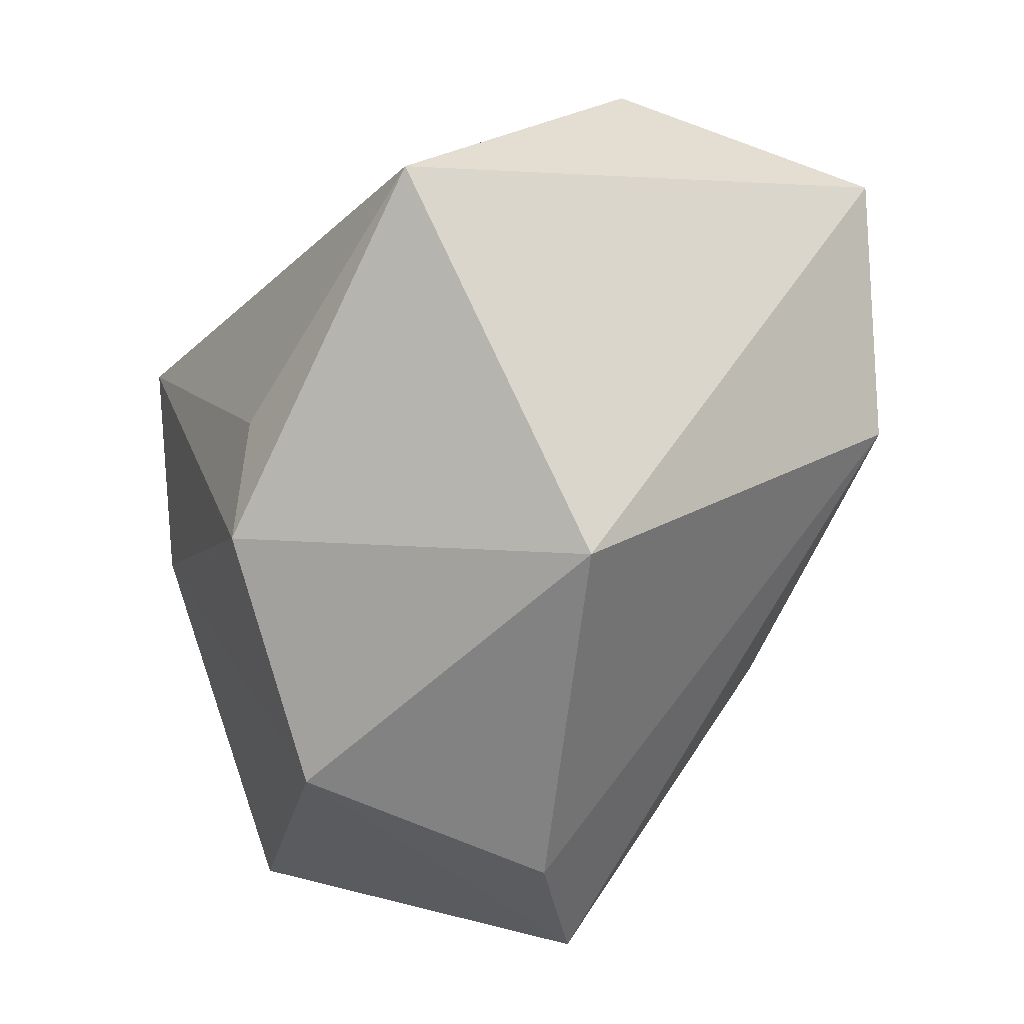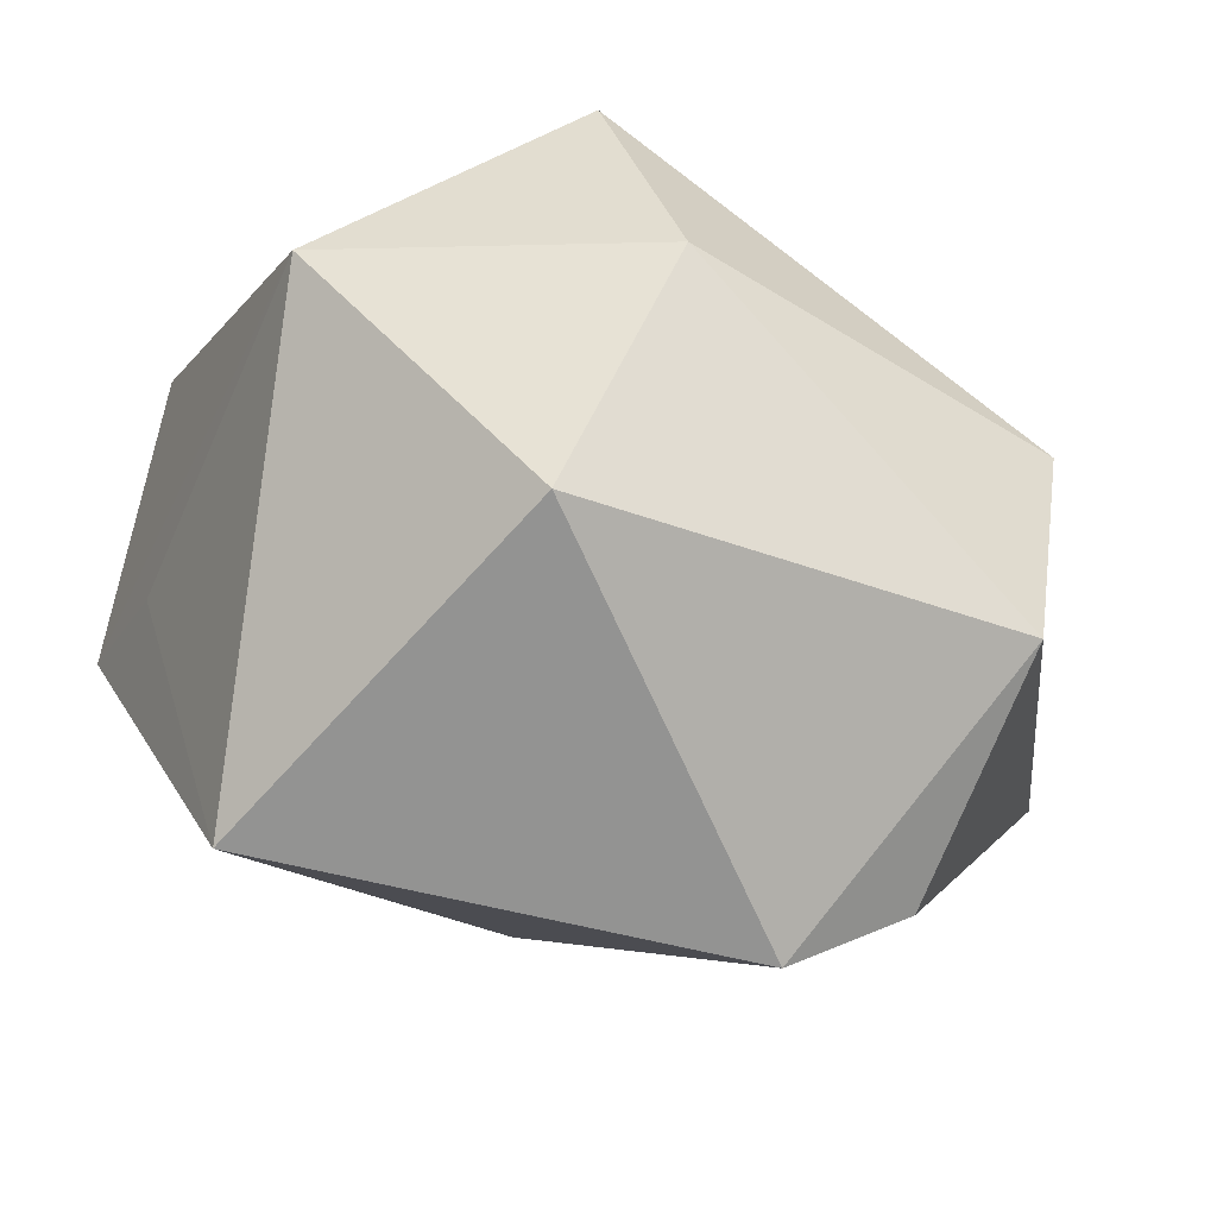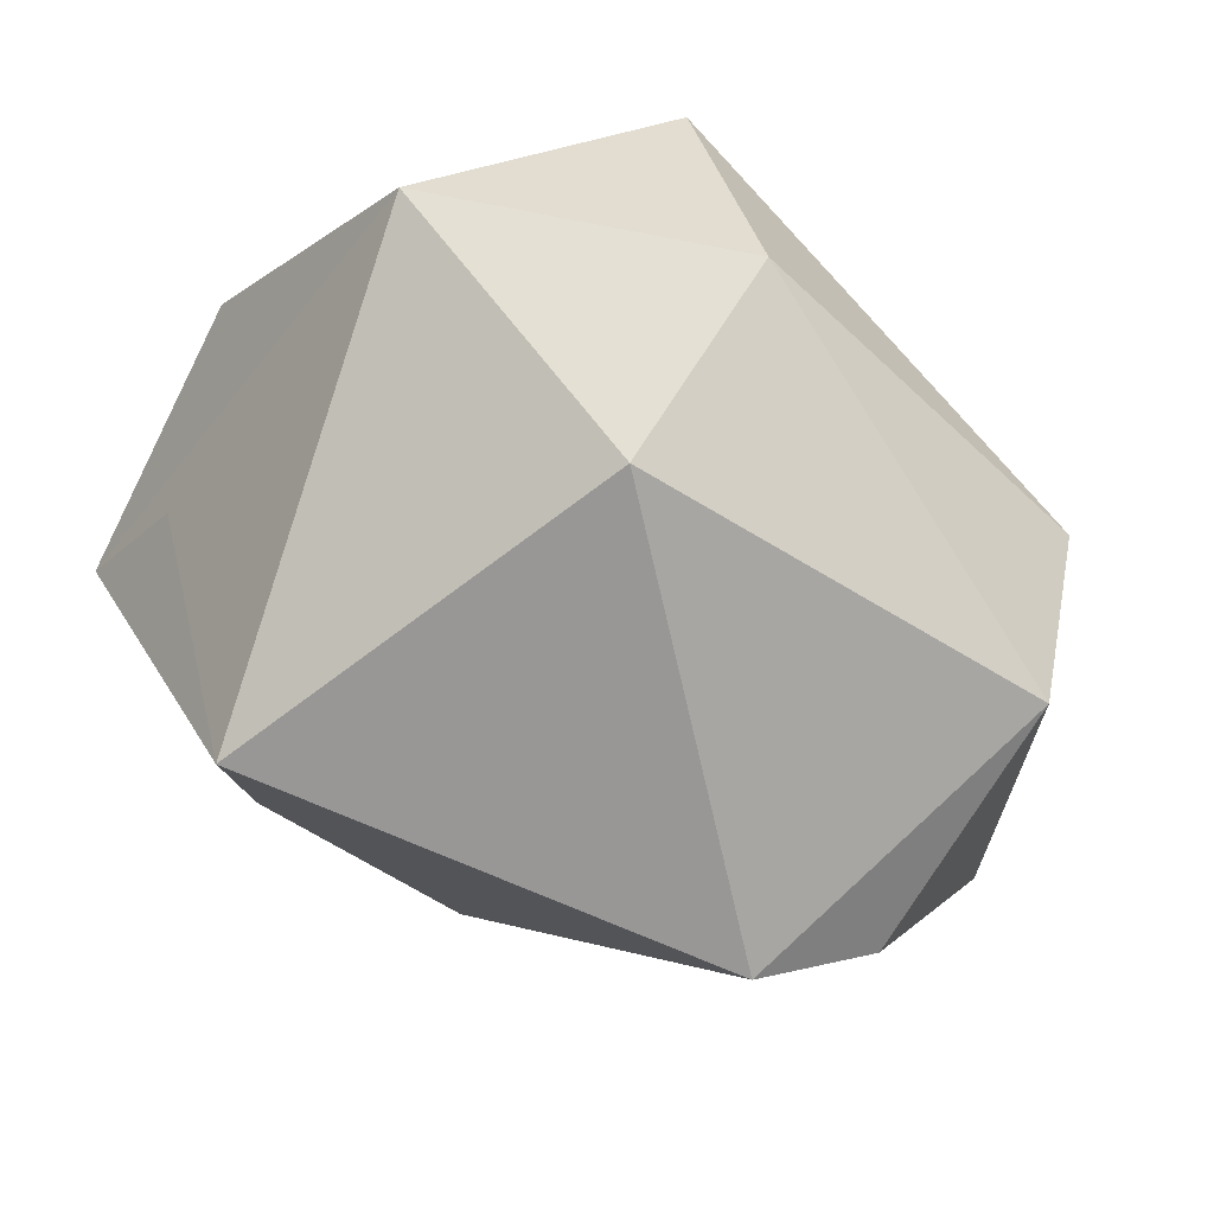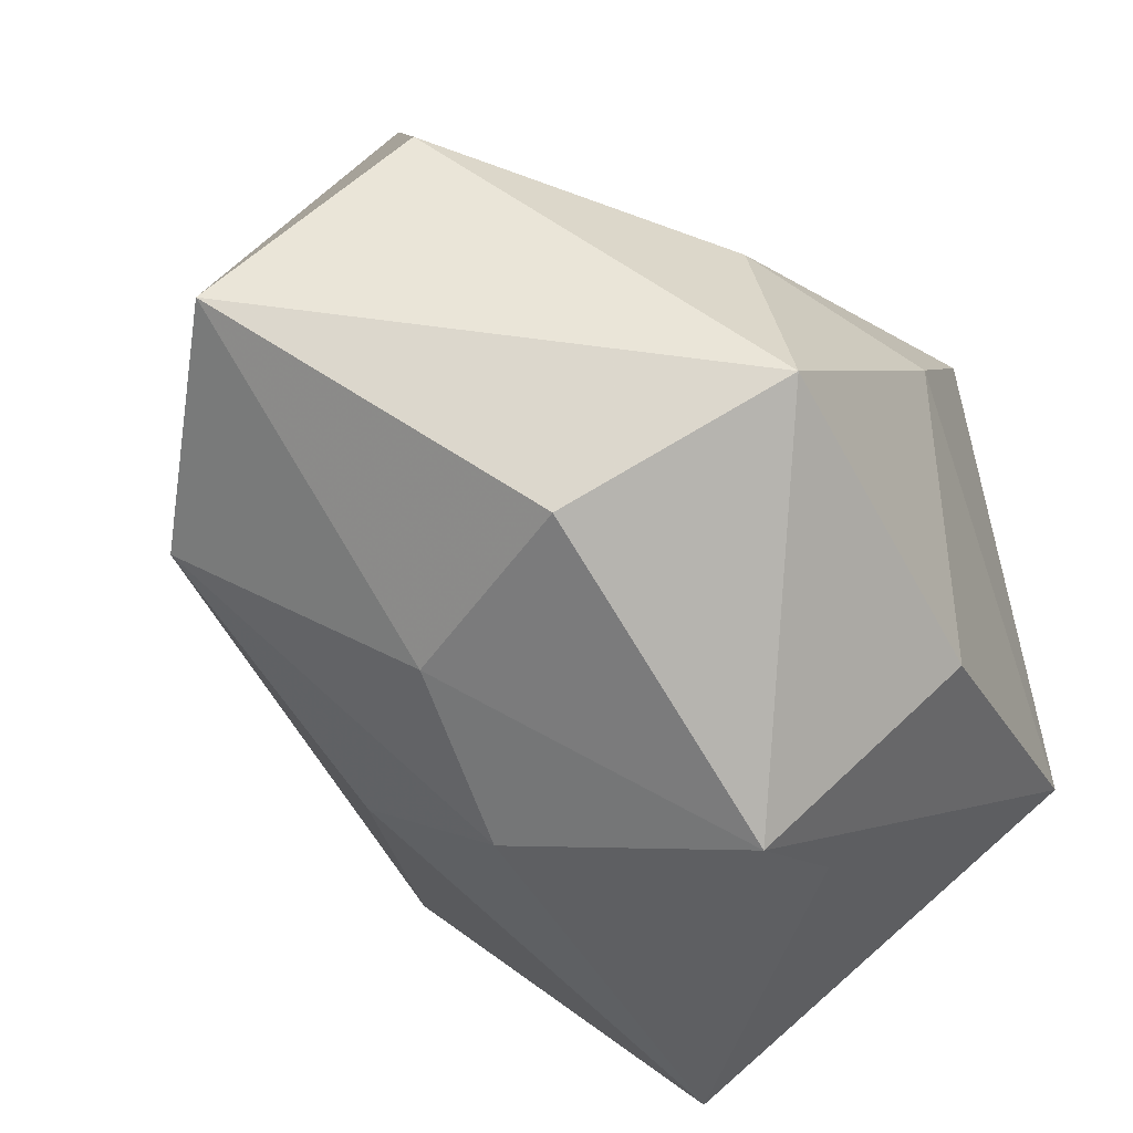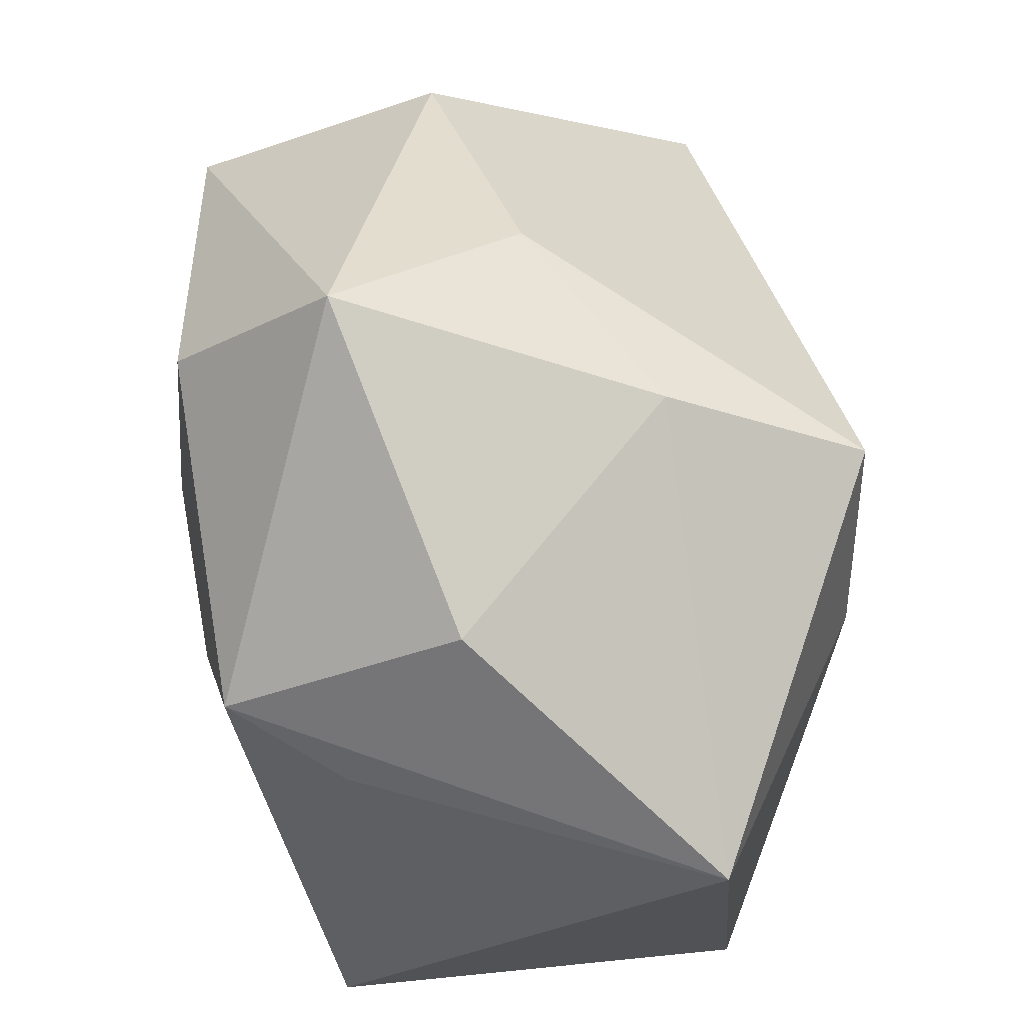
<metadata>
{"format":"obj","ext":"obj","renderer":"f3d","projection":"perspective","resolution":1024,"background":"white","views":[{"elev":3.0,"azim":-105.9,"up":"+Y"},{"elev":-63.8,"azim":146.1,"up":"+Y"},{"elev":-65.6,"azim":135.1,"up":"+Y"},{"elev":24.2,"azim":32.1,"up":"+Y"},{"elev":18.5,"azim":90.8,"up":"+Y"}]}
</metadata>
<code>
v -0.0198 -0.04225 0.0017
v 0.01532 0.03498 -0.0004284
v 0.02295 -0.04225 0.01727
v -0.0266 -3.45e-06 -0.0335
v 0.02144 0.0152 -0.0335
v 0.01756 -0.04048 -0.02194
v -0.02978 -0.0328 -0.003761
v -0.02698 -0.02333 -0.02657
v 0.00965 -0.01107 0.03224
v 0.04081 -0.02075 -0.0201
v -0.04613 -0.0007561 -0.004232
v 0.03415 -0.01379 0.01585
v -0.01344 0.04382 0.009382
v 0.03 0.03234 0.01705
v 0.004059 0.005733 0.03496
v 0.01239 -0.005256 -0.0335
v 0.03364 -0.006592 0.02736
v -0.009056 -0.01616 0.02543
v -0.02414 0.00933 0.03357
v 0.01627 0.02239 0.03302
v 0.04076 0.003139 0.004678
v -0.02196 0.01074 -0.03092
v 0.02718 0.02218 -0.01398
v -0.019 0.03477 0.03415
v -0.03523 0.03449 -0.01874
f 22 25 5
f 13 25 24
f 24 25 11
f 6 10 3
f 16 10 6
f 5 10 16
f 14 13 24
f 24 11 19
f 19 11 7
f 7 11 8
f 8 16 6
f 6 3 1
f 1 8 6
f 7 8 1
f 1 19 7
f 12 10 17
f 17 3 12
f 12 3 10
f 13 14 2
f 5 25 2
f 25 13 2
f 17 10 21
f 21 14 17
f 20 14 24
f 17 14 20
f 17 20 15
f 24 19 15
f 15 20 24
f 25 22 4
f 4 11 25
f 4 8 11
f 16 8 4
f 4 22 5
f 5 16 4
f 18 1 3
f 19 1 18
f 5 2 23
f 23 2 14
f 14 21 23
f 23 10 5
f 23 21 10
f 9 3 17
f 17 15 9
f 9 18 3
f 9 15 19
f 19 18 9

</code>
